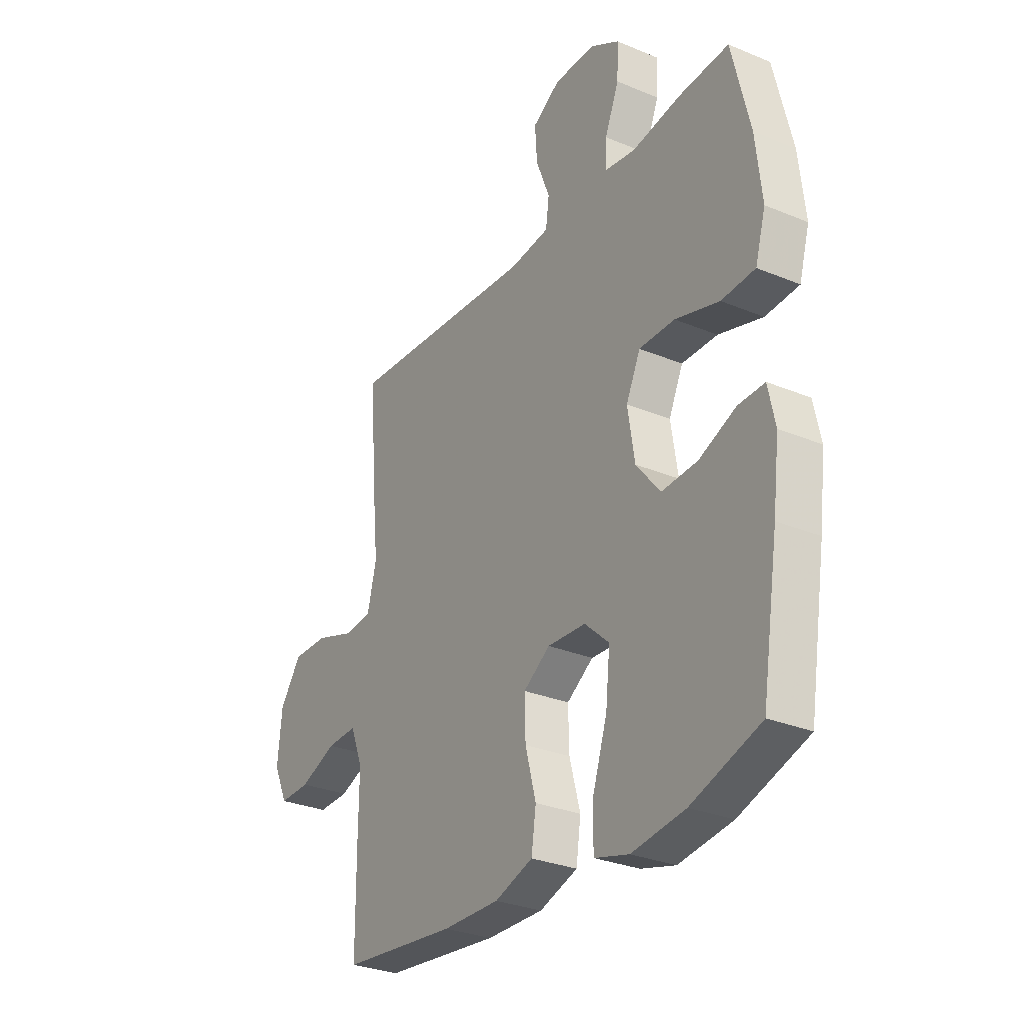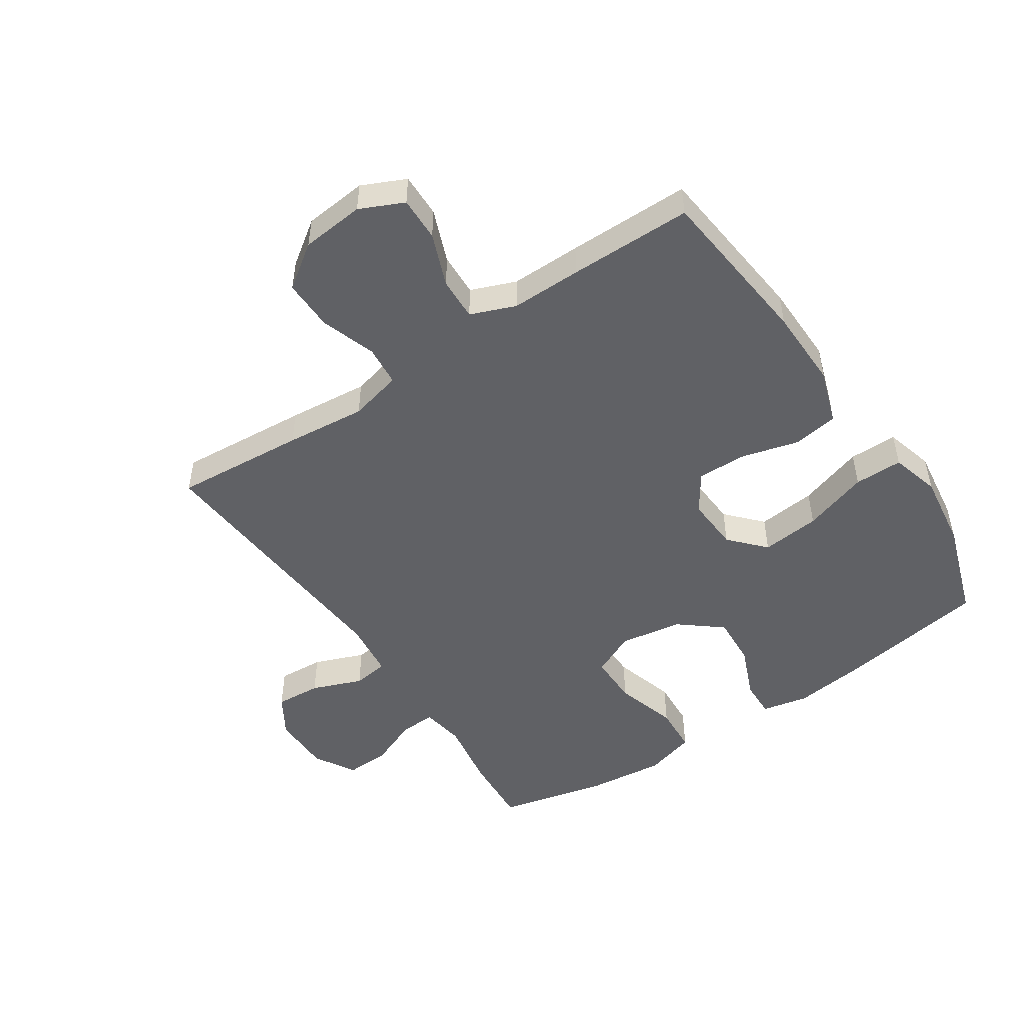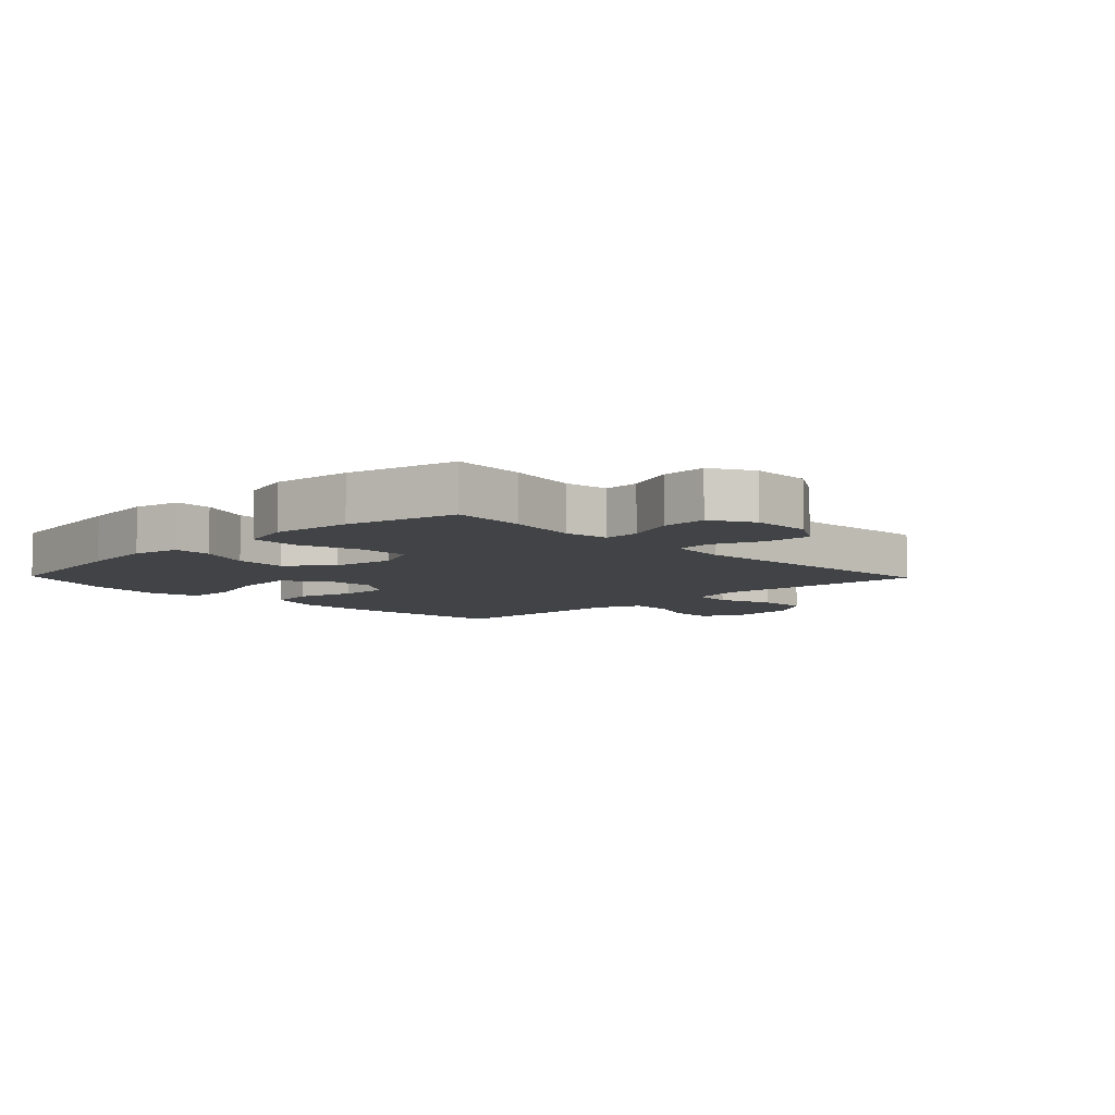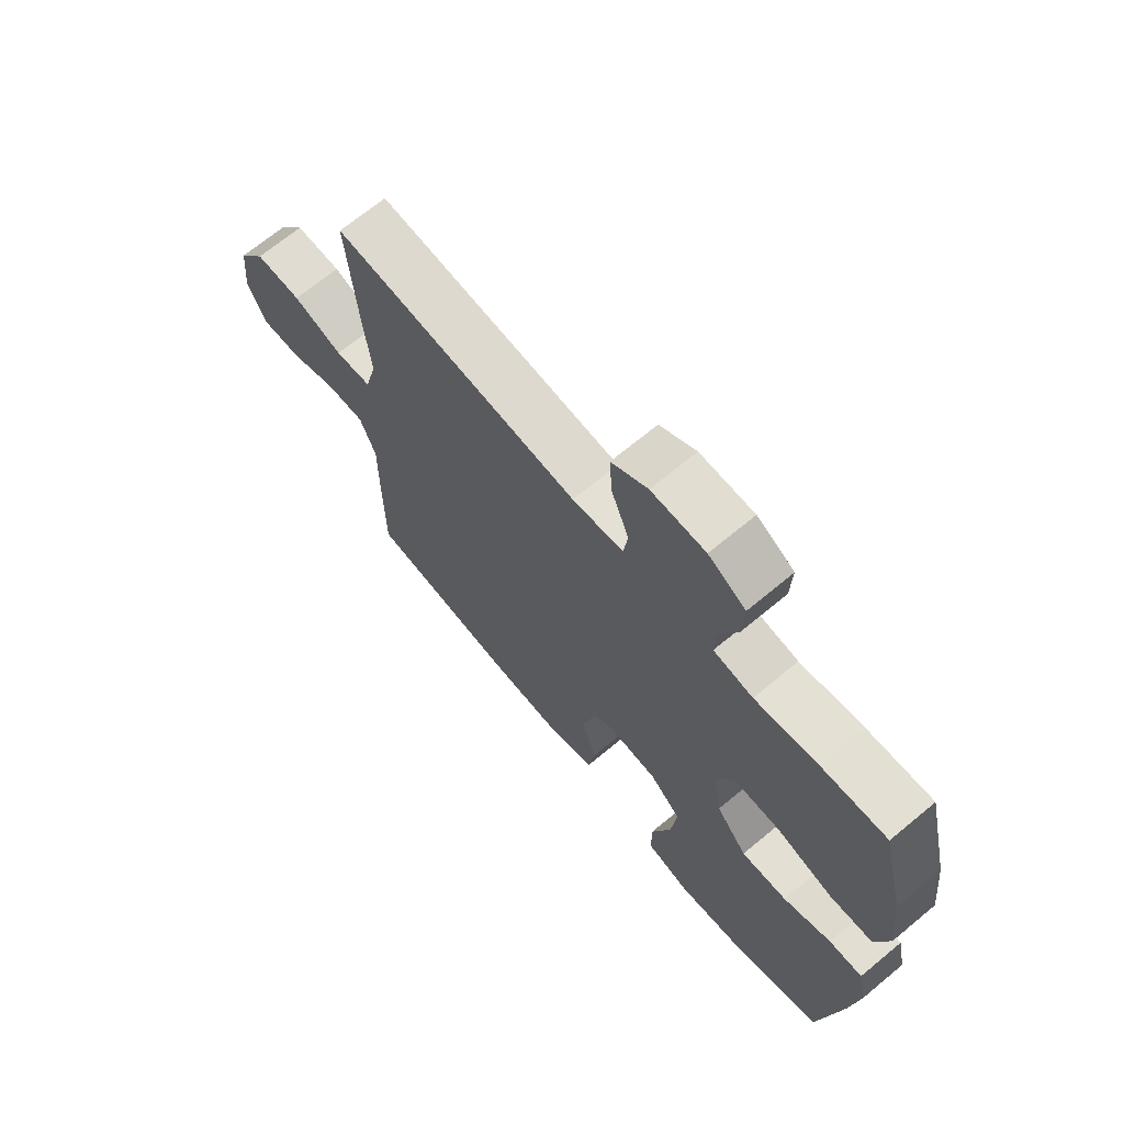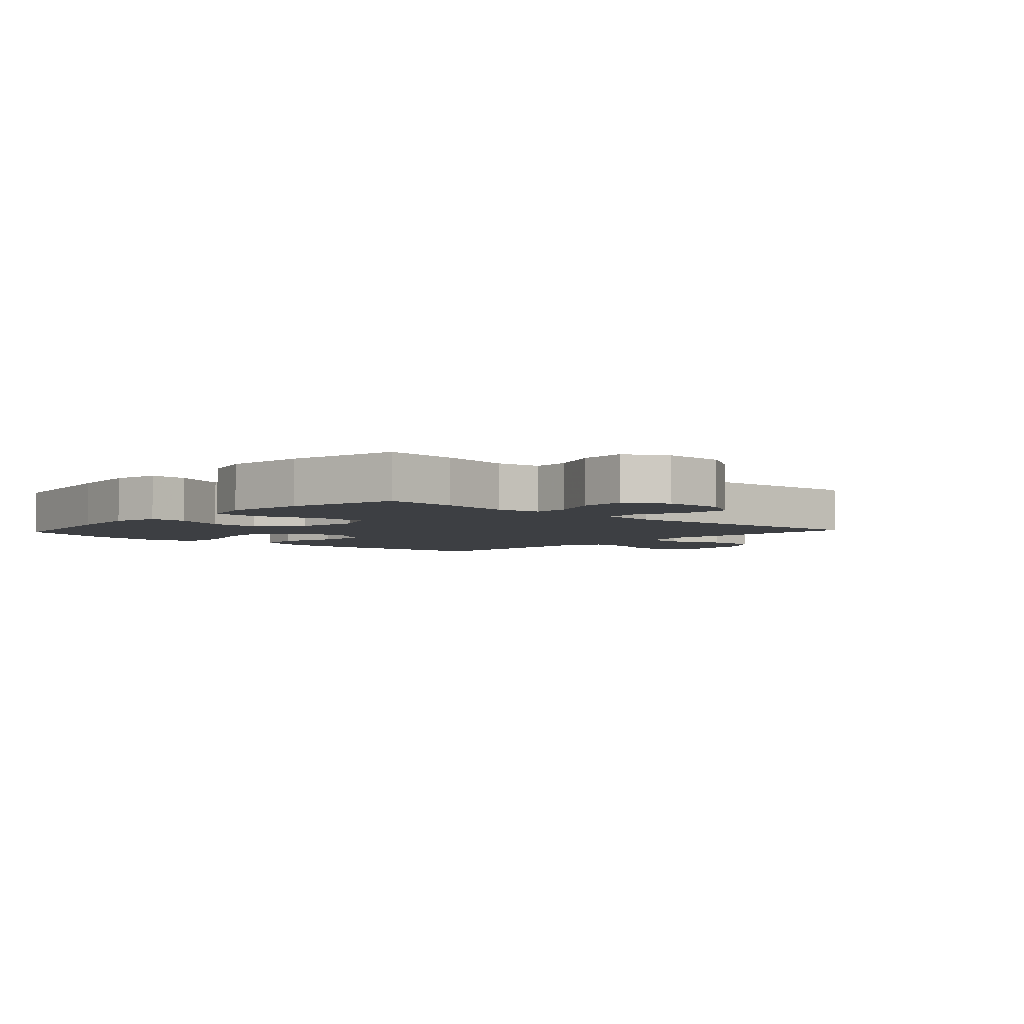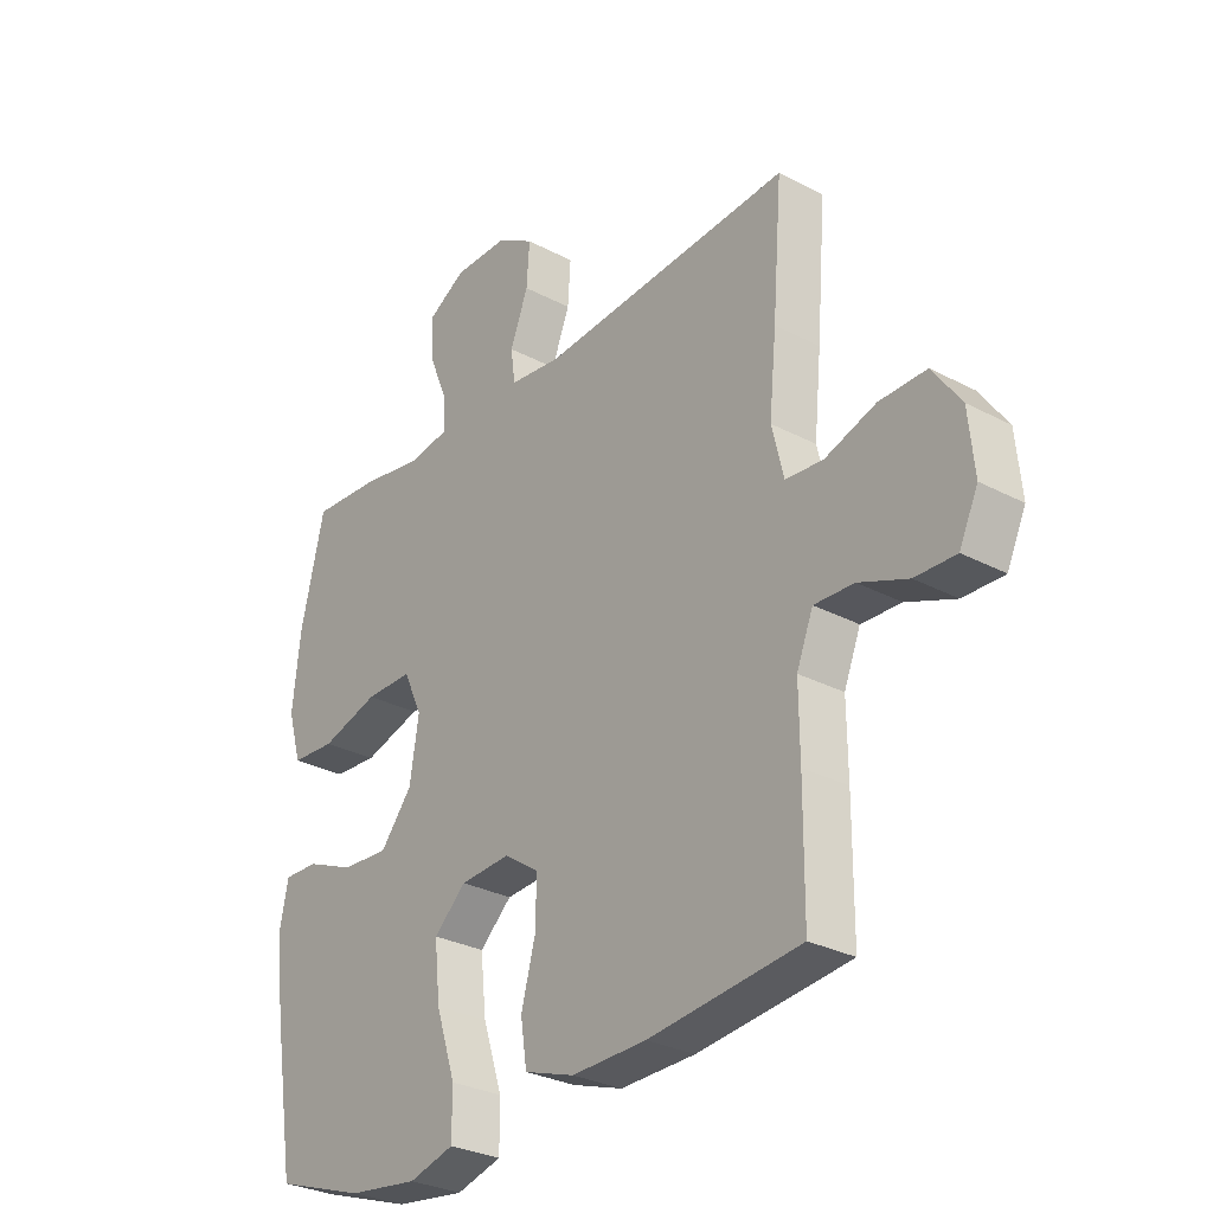
<metadata>
{"format":"obj","ext":"obj","renderer":"f3d","projection":"perspective","resolution":1024,"background":"white","views":[{"elev":-29.5,"azim":-121.5,"up":"+Z"},{"elev":-49.6,"azim":123.9,"up":"+Y"},{"elev":-7.1,"azim":-45.9,"up":"+Y"},{"elev":68.8,"azim":-129.7,"up":"+Z"},{"elev":-4.0,"azim":-42.6,"up":"+Y"},{"elev":-29.4,"azim":52.0,"up":"+Z"}]}
</metadata>
<code>
v 0.5 0.07 0.5
v 0.483 0.07 0.286
v 0.47 0.07 0.155
v 0.491 0.07 0.069
v 0.557 0.07 0.063
v 0.647 0.07 0.093
v 0.73 0.07 0.094
v 0.78 0.07 0.023
v 0.79 0.07 -0.08
v 0.757 0.07 -0.151
v 0.685 0.07 -0.149
v 0.599 0.07 -0.115
v 0.529 0.07 -0.112
v 0.5 0.07 -0.185
v 0.501 0.07 -0.3
v 0.5 0.07 -0.5
v 0.232 0.07 -0.528
v 0.1 0.07 -0.53
v 0.011 0.07 -0.5
v 0 0.07 -0.426
v 0.025 0.07 -0.333
v 0.027 0.07 -0.252
v -0.035 0.07 -0.21
v -0.124 0.07 -0.215
v -0.181 0.07 -0.267
v -0.171 0.07 -0.363
v -0.136 0.07 -0.47
v -0.136 0.07 -0.549
v -0.216 0.07 -0.571
v -0.34 0.07 -0.554
v -0.5 0.07 -0.5
v -0.539 0.07 -0.258
v -0.554 0.07 -0.137
v -0.538 0.07 -0.061
v -0.477 0.07 -0.063
v -0.391 0.07 -0.099
v -0.308 0.07 -0.104
v -0.252 0.07 -0.035
v -0.236 0.07 0.067
v -0.269 0.07 0.138
v -0.352 0.07 0.138
v -0.454 0.07 0.108
v -0.532 0.07 0.113
v -0.556 0.07 0.196
v -0.542 0.07 0.324
v -0.5 0.07 0.5
v -0.383 0.07 0.492
v -0.27 0.07 0.473
v -0.199 0.07 0.484
v -0.201 0.07 0.542
v -0.234 0.07 0.622
v -0.237 0.07 0.695
v -0.17 0.07 0.734
v -0.073 0.07 0.734
v -0.008 0.07 0.694
v -0.013 0.07 0.619
v -0.045 0.07 0.537
v -0.037 0.07 0.479
v 0.055 0.07 0.468
v 0.5 0 0.5
v 0.483 0 0.286
v 0.47 0 0.155
v 0.491 0 0.069
v 0.557 0 0.063
v 0.647 0 0.093
v 0.73 0 0.094
v 0.78 0 0.023
v 0.79 0 -0.08
v 0.757 0 -0.151
v 0.685 0 -0.149
v 0.599 0 -0.115
v 0.529 0 -0.112
v 0.5 0 -0.185
v 0.501 0 -0.3
v 0.5 0 -0.5
v 0.232 0 -0.528
v 0.1 0 -0.53
v 0.011 0 -0.5
v 0 0 -0.426
v 0.025 0 -0.333
v 0.027 0 -0.252
v -0.035 0 -0.21
v -0.124 0 -0.215
v -0.181 0 -0.267
v -0.171 0 -0.363
v -0.136 0 -0.47
v -0.136 0 -0.549
v -0.216 0 -0.571
v -0.34 0 -0.554
v -0.5 0 -0.5
v -0.539 0 -0.258
v -0.554 0 -0.137
v -0.538 0 -0.061
v -0.477 0 -0.063
v -0.391 0 -0.099
v -0.308 0 -0.104
v -0.252 0 -0.035
v -0.236 0 0.067
v -0.269 0 0.138
v -0.352 0 0.138
v -0.454 0 0.108
v -0.532 0 0.113
v -0.556 0 0.196
v -0.542 0 0.324
v -0.5 0 0.5
v -0.383 0 0.492
v -0.27 0 0.473
v -0.199 0 0.484
v -0.201 0 0.542
v -0.234 0 0.622
v -0.237 0 0.695
v -0.17 0 0.734
v -0.073 0 0.734
v -0.008 0 0.694
v -0.013 0 0.619
v -0.045 0 0.537
v -0.037 0 0.479
v 0.055 0 0.468
f 54 55 56 57
f 54 57 58
f 53 54 58
f 50 51 52 53
f 49 50 53 58
f 48 49 58 59
f 46 47 48
f 45 46 48
f 44 45 48 59
f 41 42 43 44
f 40 41 44 59
f 33 34 35 36
f 33 36 37
f 32 33 37
f 31 32 37
f 30 31 37 38
f 26 27 28 29
f 25 26 29 30
f 18 19 20 21
f 18 21 22
f 17 18 22
f 14 15 16 17
f 13 14 17 22
f 9 10 11 12
f 9 12 13
f 8 9 13
f 5 6 7 8
f 4 5 8 13
f 3 4 13 22
f 39 40 59 1
f 25 30 38
f 24 25 38 39
f 23 24 39 1
f 3 22 23
f 1 2 3 23
f 116 115 114 113
f 117 116 113
f 117 113 112
f 112 111 110 109
f 117 112 109 108
f 118 117 108 107
f 107 106 105
f 107 105 104
f 118 107 104 103
f 103 102 101 100
f 118 103 100 99
f 95 94 93 92
f 96 95 92
f 96 92 91
f 96 91 90
f 97 96 90 89
f 88 87 86 85
f 89 88 85 84
f 80 79 78 77
f 81 80 77
f 81 77 76
f 76 75 74 73
f 81 76 73 72
f 71 70 69 68
f 72 71 68
f 72 68 67
f 67 66 65 64
f 72 67 64 63
f 81 72 63 62
f 60 118 99 98
f 97 89 84
f 98 97 84 83
f 60 98 83 82
f 82 81 62
f 82 62 61 60
f 1 60 61 2
f 2 61 62 3
f 3 62 63 4
f 4 63 64 5
f 5 64 65 6
f 6 65 66 7
f 7 66 67 8
f 8 67 68 9
f 9 68 69 10
f 10 69 70 11
f 11 70 71 12
f 12 71 72 13
f 13 72 73 14
f 14 73 74 15
f 15 74 75 16
f 16 75 76 17
f 17 76 77 18
f 18 77 78 19
f 19 78 79 20
f 20 79 80 21
f 21 80 81 22
f 22 81 82 23
f 23 82 83 24
f 24 83 84 25
f 25 84 85 26
f 26 85 86 27
f 27 86 87 28
f 28 87 88 29
f 29 88 89 30
f 30 89 90 31
f 31 90 91 32
f 32 91 92 33
f 33 92 93 34
f 34 93 94 35
f 35 94 95 36
f 36 95 96 37
f 37 96 97 38
f 38 97 98 39
f 39 98 99 40
f 40 99 100 41
f 41 100 101 42
f 42 101 102 43
f 43 102 103 44
f 44 103 104 45
f 45 104 105 46
f 46 105 106 47
f 47 106 107 48
f 48 107 108 49
f 49 108 109 50
f 50 109 110 51
f 51 110 111 52
f 52 111 112 53
f 53 112 113 54
f 54 113 114 55
f 55 114 115 56
f 56 115 116 57
f 57 116 117 58
f 58 117 118 59
f 59 118 60 1

</code>
